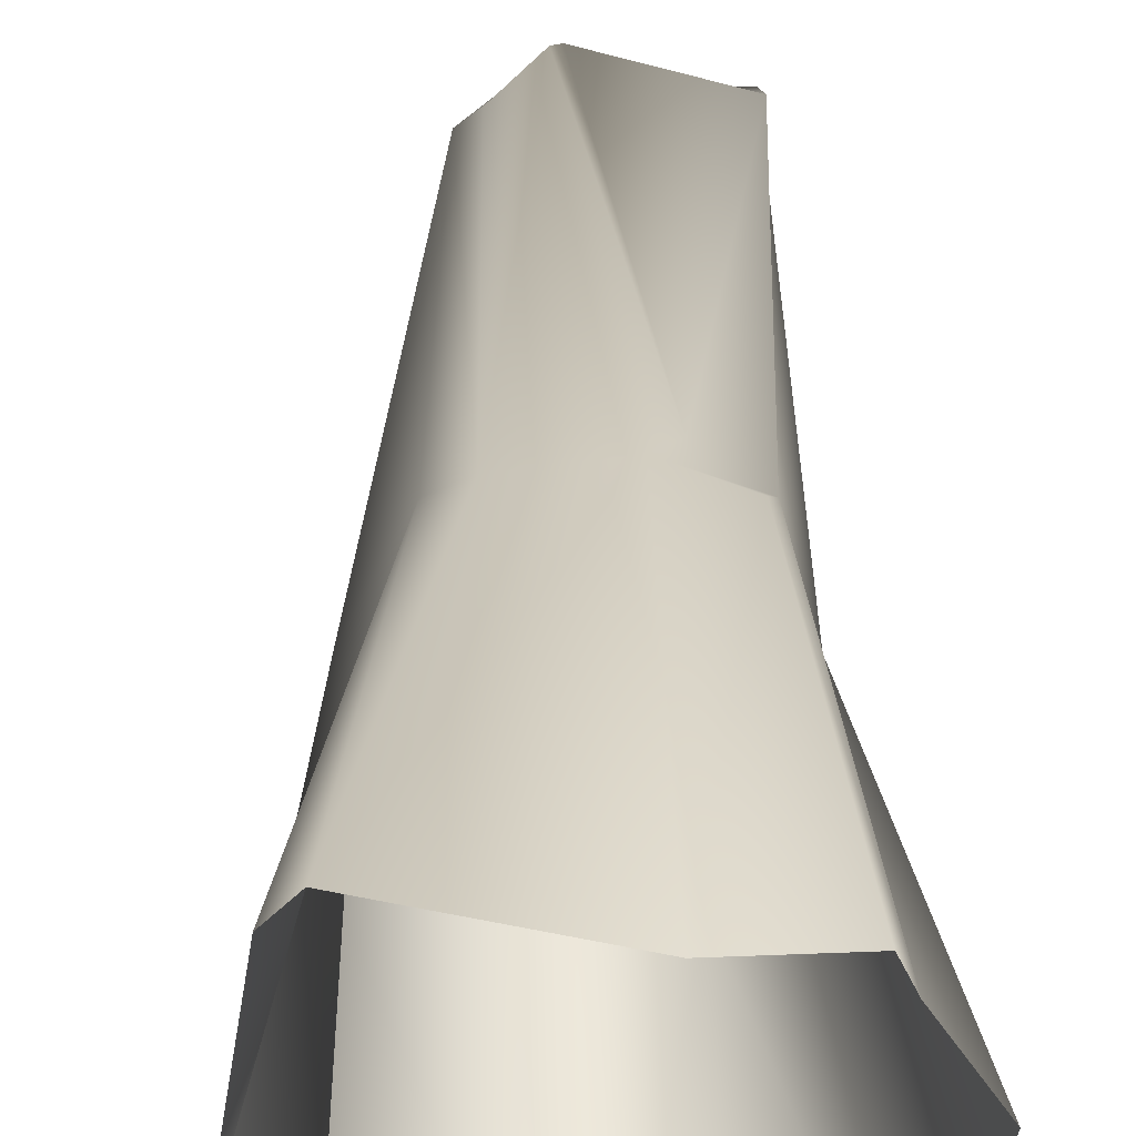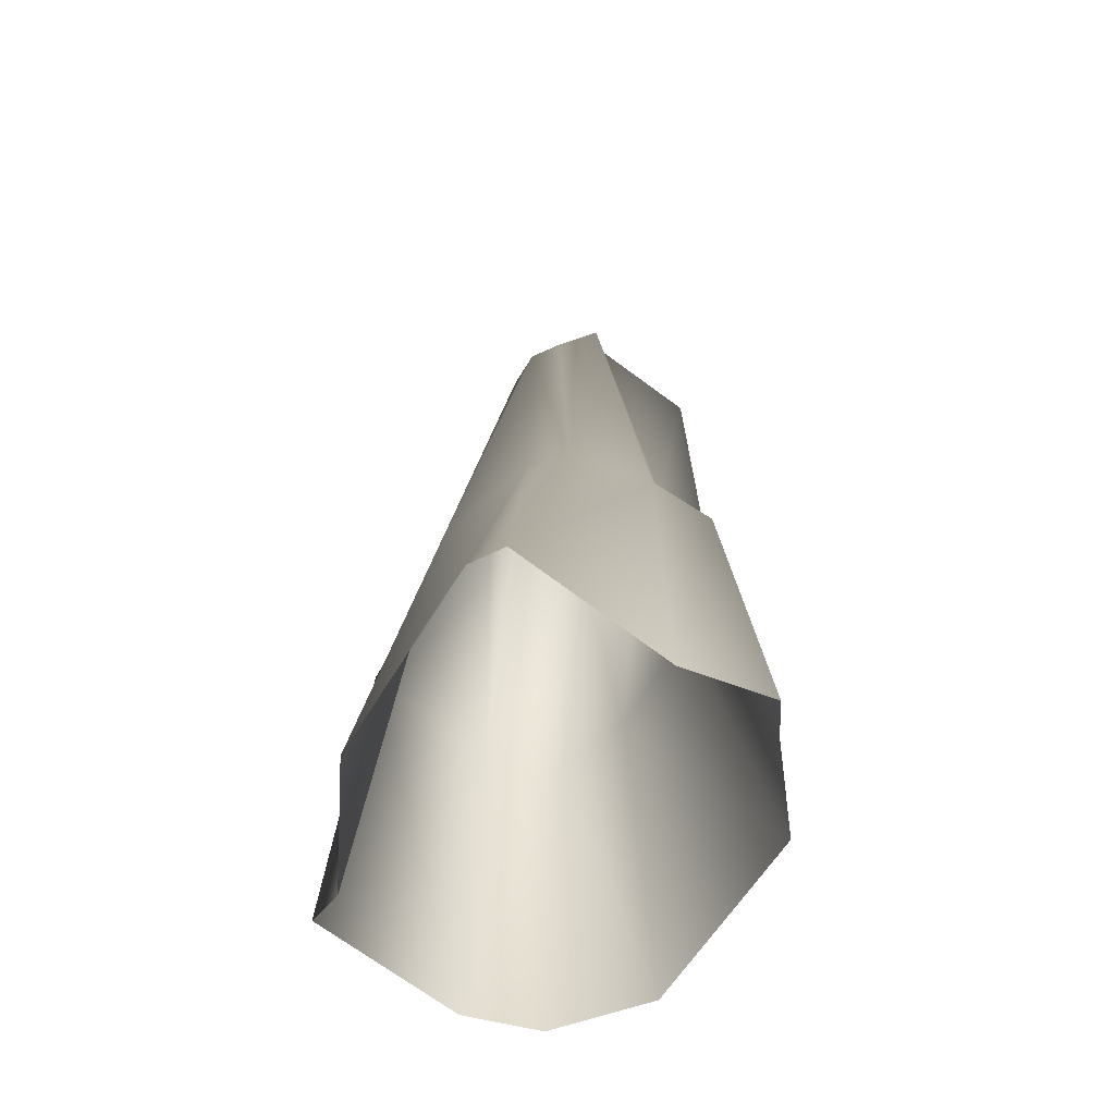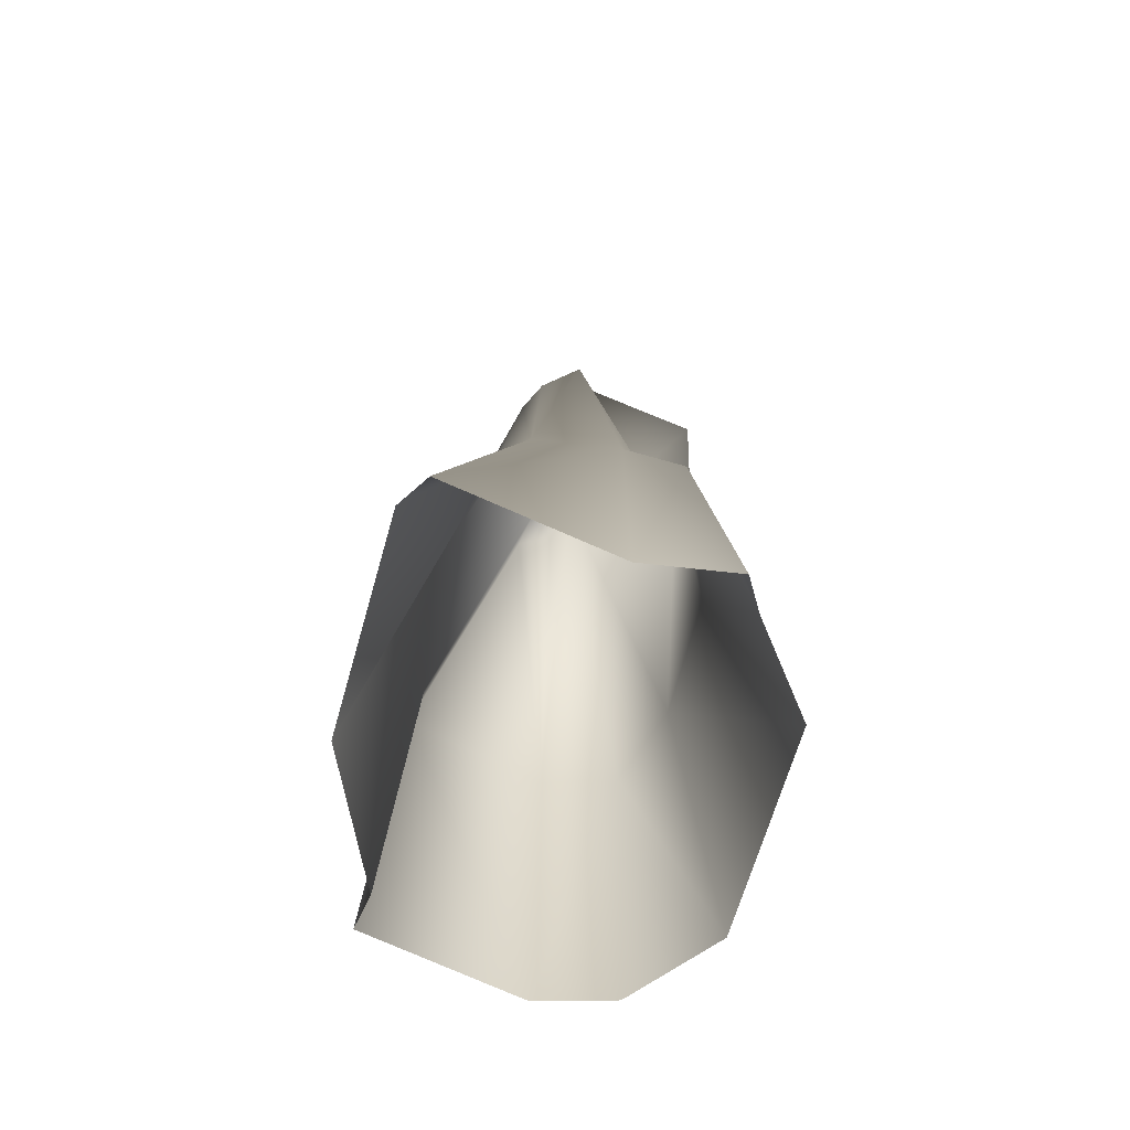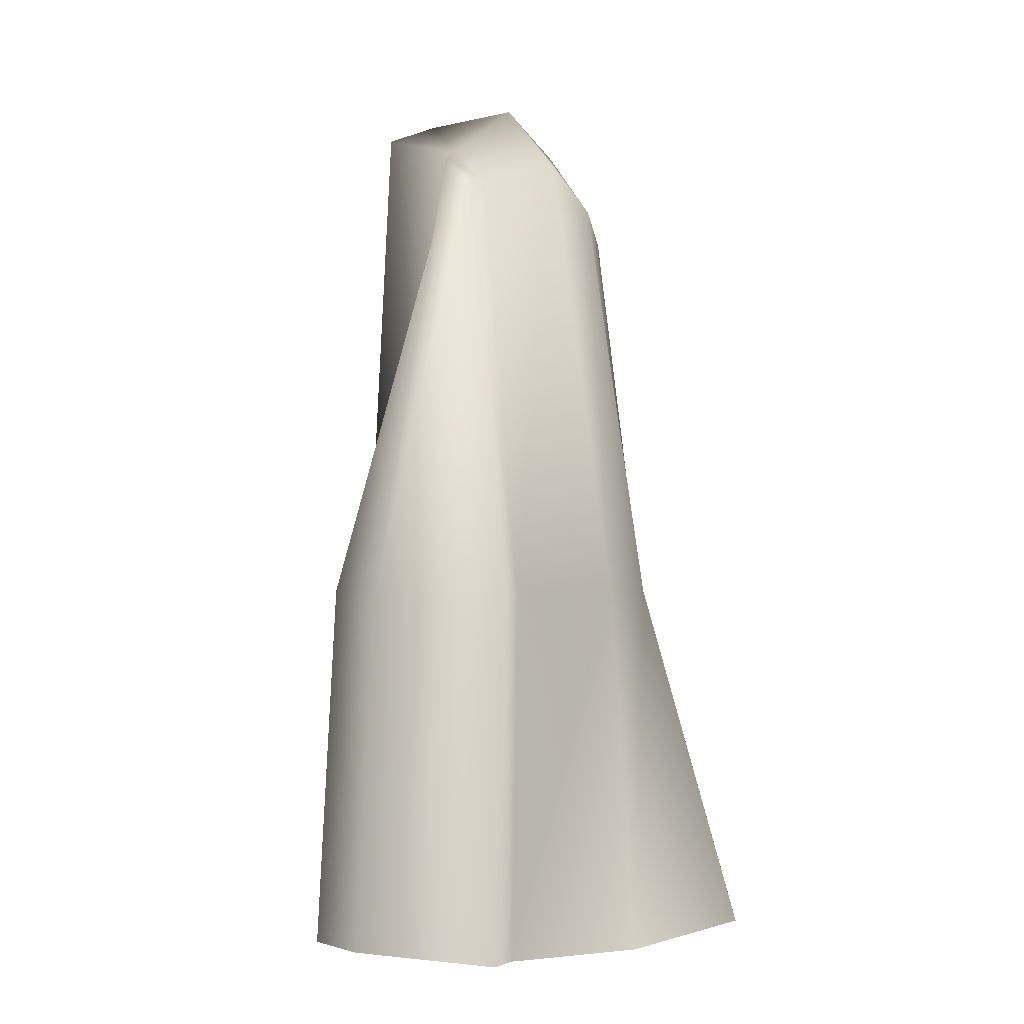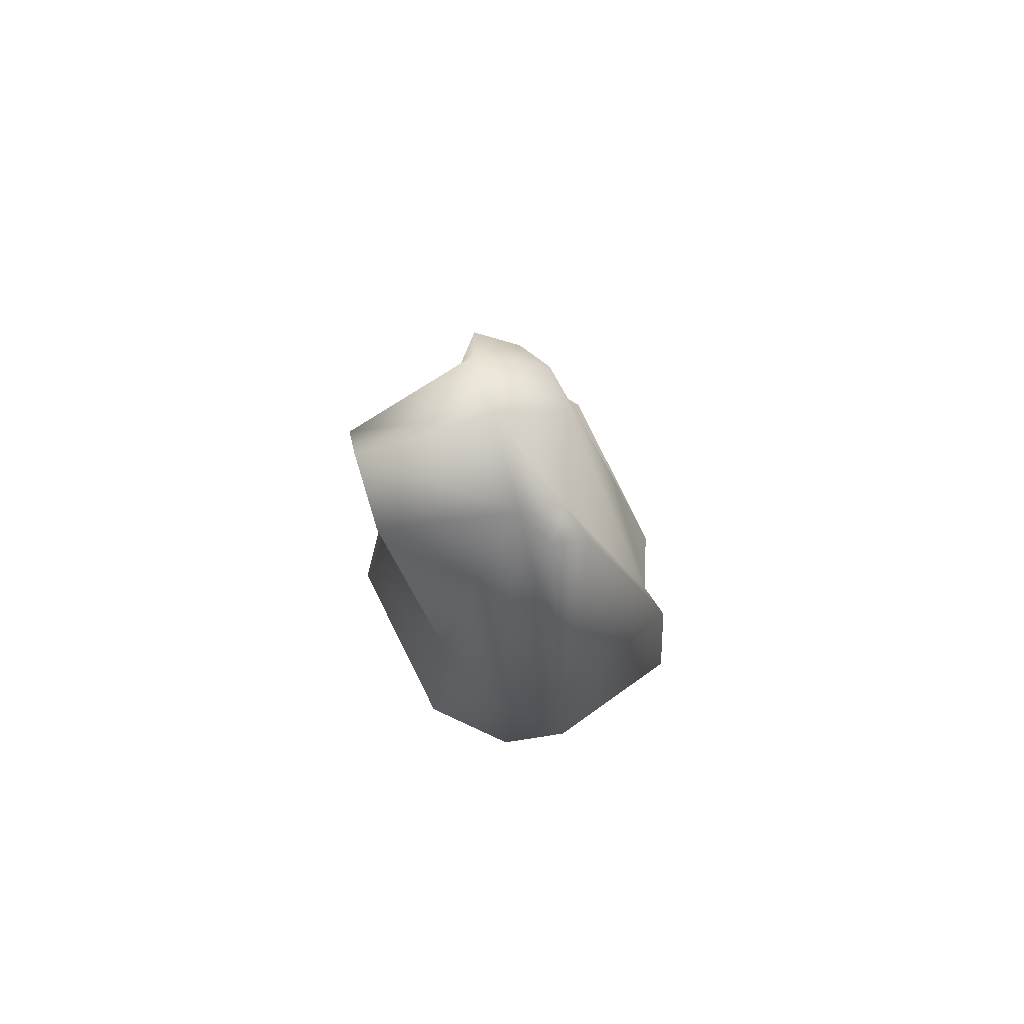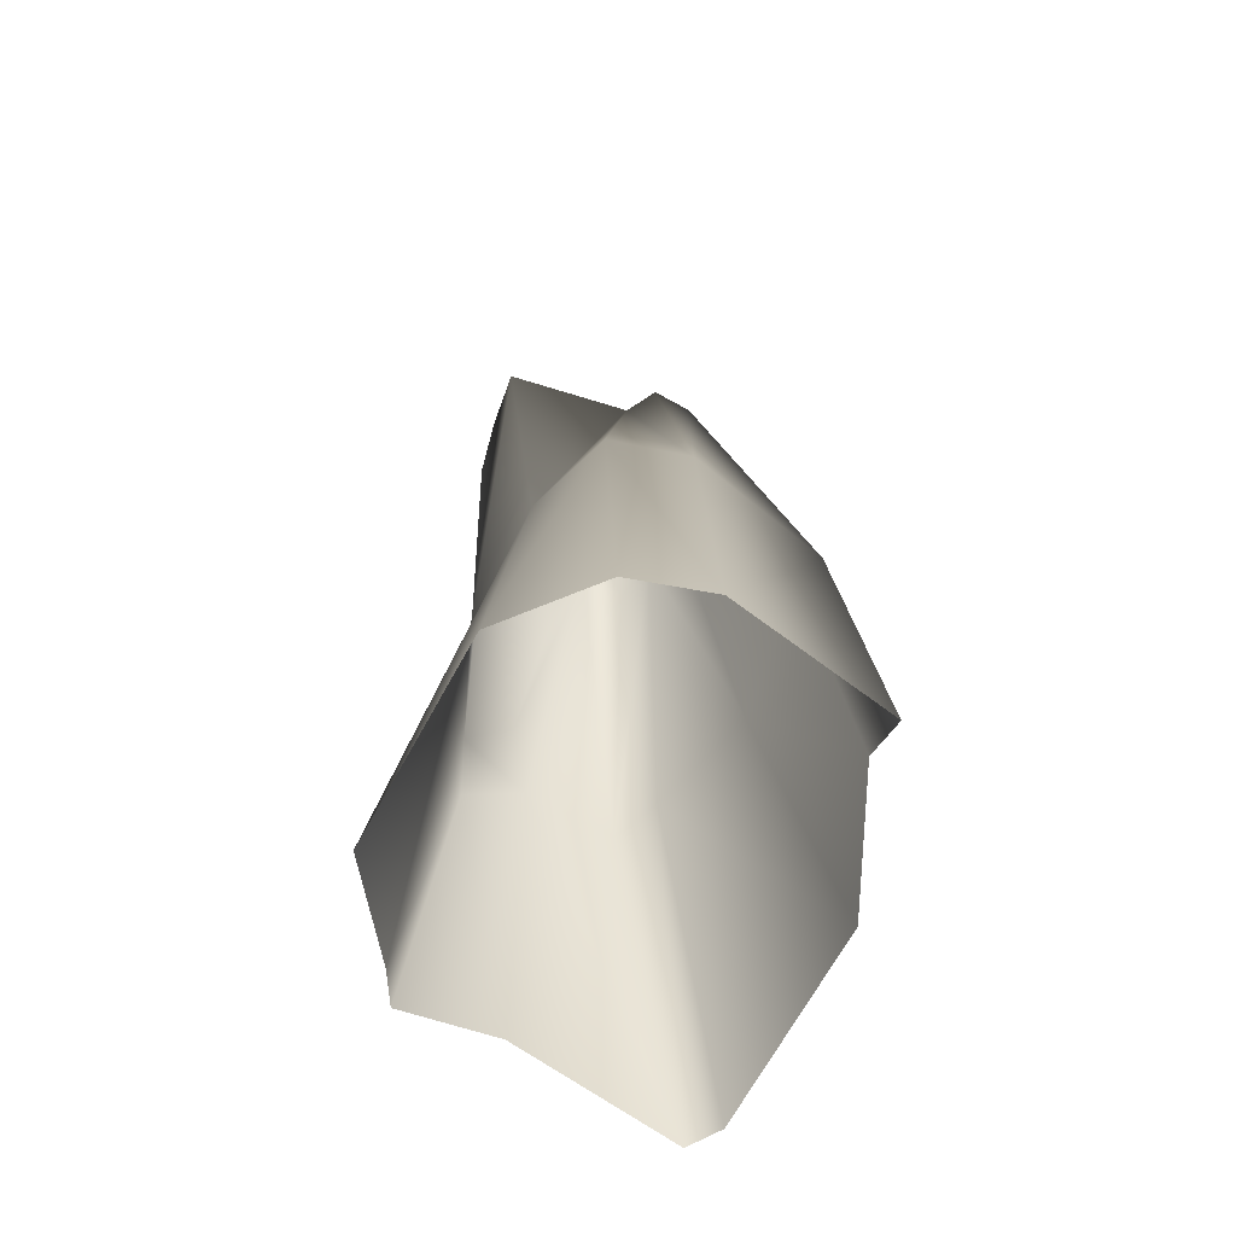
<metadata>
{"format":"obj","ext":"obj","renderer":"f3d","projection":"perspective","resolution":1024,"background":"white","views":[{"elev":41.3,"azim":-2.4,"up":"+Z"},{"elev":-61.5,"azim":-21.5,"up":"+Y"},{"elev":-69.9,"azim":-6.7,"up":"+Y"},{"elev":-2.1,"azim":-134.0,"up":"+Y"},{"elev":79.5,"azim":163.4,"up":"+Y"},{"elev":-66.8,"azim":161.4,"up":"+Y"}]}
</metadata>
<code>
o borean_rocklarge_04_snowy
v -0.09489 10.88 4.606e-27
v -0.09489 10.16 -0.9851
v -0.6284 9.72 -0.9851
v -0.09489 10.16 -0.9851
v 1.452 10.6 -0.8116
v 1.143 4.294 -1.46
v -0.6284 9.72 -0.9851
v -0.3411 9.978 -1.392
v 0.6511 4.294 -2.413
v 1.59 -0.2063 -1.882
v -0.2803 4.232 -2.547
v -0.7819 9.623 -1.407
v -1.802 4.294 -1.492
v -0.9537 9.987 4.606e-27
v 0.6197 -0.2063 -2.733
v -0.3106 -0.1967 -2.86
v -1.949 4.228 -1.911
v -2.172 -0.1965 -2.232
v -2.028 -0.2063 -1.817
v -1.838 4.294 0.1602
v -1.247 4.294 1.453
v -2.149 -0.2063 2.313
v -1.855 -0.2098 2.642
v -2.555 -0.2063 -0.166
v -0.9537 9.458 0.6718
v -0.8835 4.009 1.853
v 0.1784 4.267 1.776
v 0.1251 -0.2121 2.018
v 0.8956 3.813 1.792
v 1.236 -0.2117 2.024
v 1.401 -0.2063 1.63
v 1.452 10.18 0.4142
v -0.09489 10.35 0.8092
v 0.4764 4.922 1.367
v -0.09489 10.88 4.606e-27
v -0.2252 9.641 1.261
v -0.7262 9.099 1.109
v 1.452 10.93 -0.01468
v 1.02 4.294 1.37
v 1.356 4.294 0.02563
v 2.021 -0.2063 0.5418
v 1.143 4.294 -1.46
v 1.59 -0.2063 -1.882
v 1.452 10.6 -0.8116
v -0.9537 9.987 4.606e-27
g Geoset0
f 1 2 3
f 4 5 6
f 7 4 8
f 9 6 10
f 6 9 4
f 4 9 11
f 11 8 4
f 12 8 11
f 8 12 7
f 13 7 12
f 14 7 13
f 10 15 9
f 9 15 16
f 16 11 9
f 17 11 16
f 11 17 12
f 12 17 13
f 16 18 17
f 17 18 19
f 19 13 17
f 20 13 19
f 21 22 23
f 24 22 21
f 19 24 20
f 21 20 24
f 13 20 14
f 25 14 20
f 20 21 25
f 25 21 26
f 23 26 21
f 27 26 23
f 23 28 27
f 29 27 28
f 28 30 29
f 29 30 31
f 32 33 34
f 35 33 32
f 33 35 14
f 34 33 36
f 37 36 33
f 32 38 35
f 38 32 39
f 34 39 32
f 39 34 27
f 36 27 34
f 26 27 36
f 36 37 26
f 26 37 25
f 33 25 37
f 14 25 33
f 27 29 39
f 31 39 29
f 40 39 31
f 31 41 40
f 42 40 41
f 41 43 42
f 40 42 44
f 44 38 40
f 39 40 38
f 38 44 2
f 2 35 38
f 3 45 1

</code>
